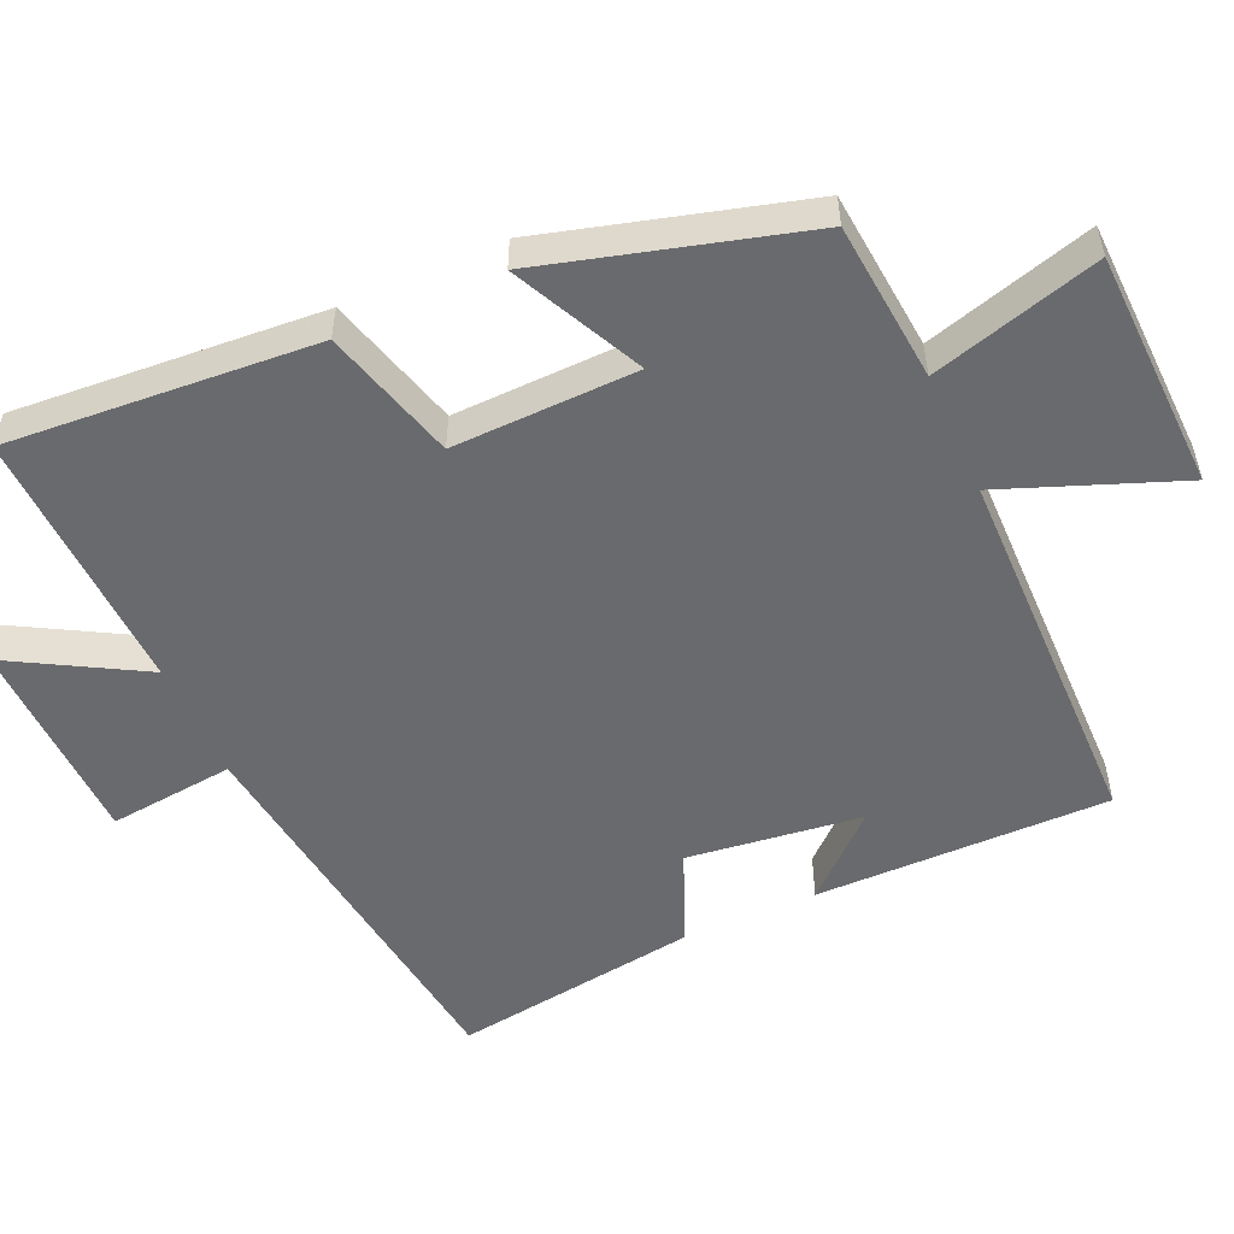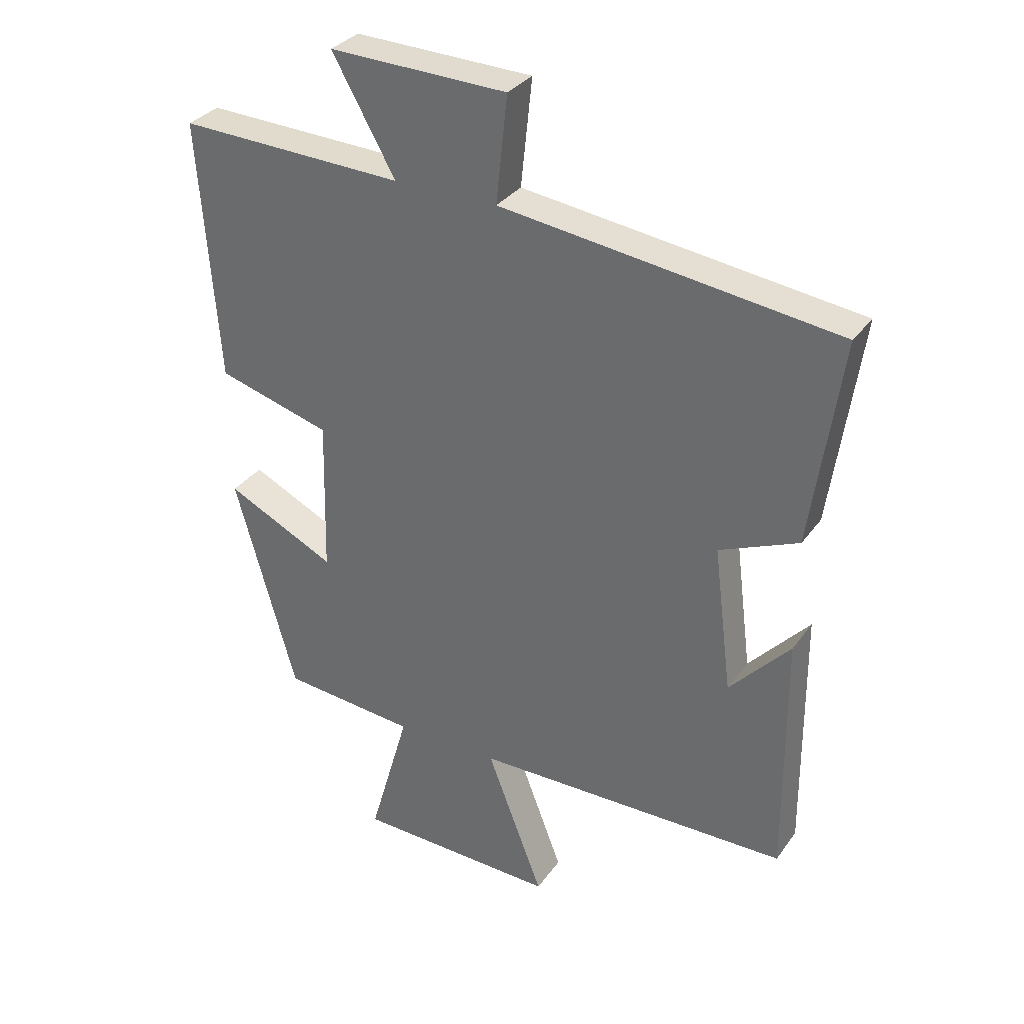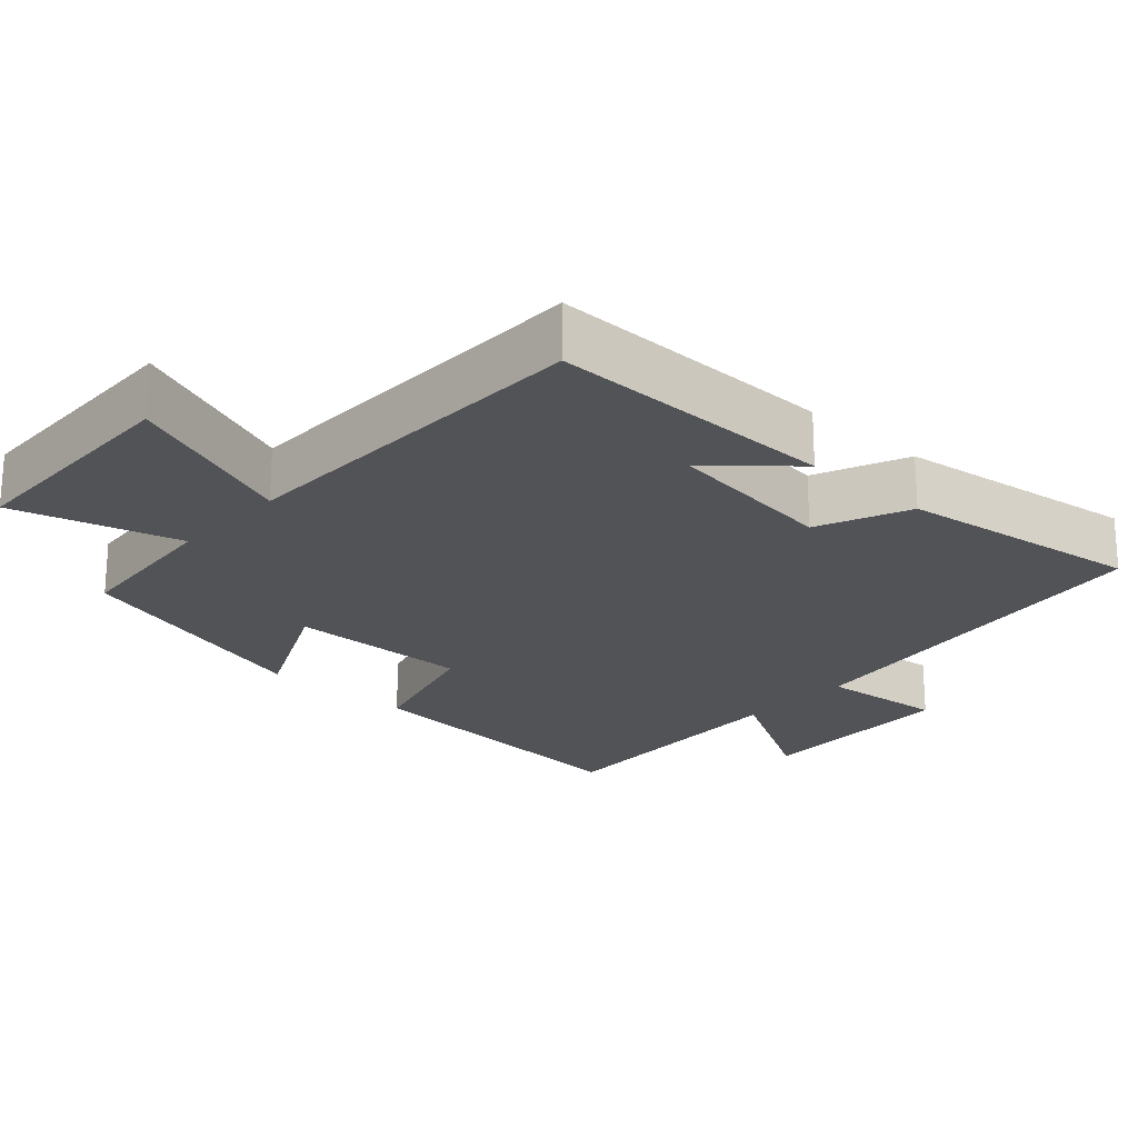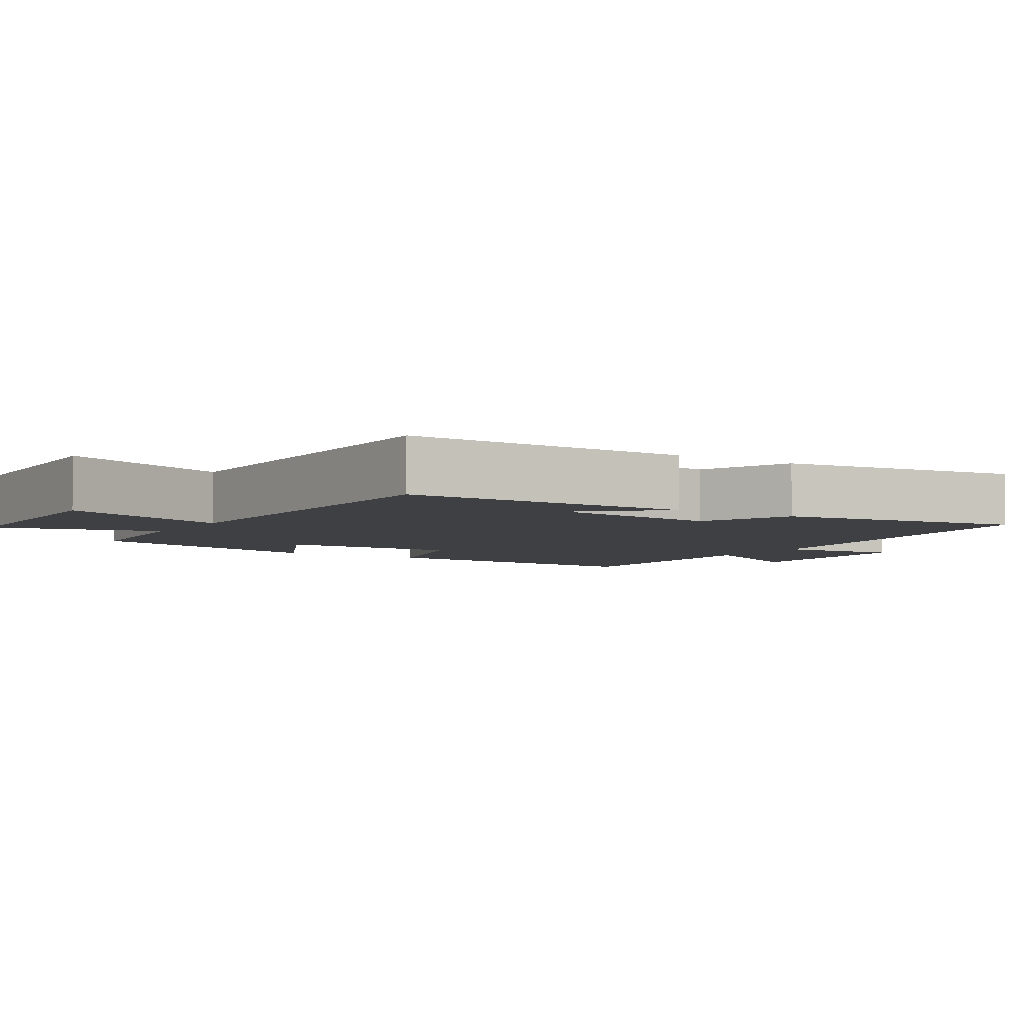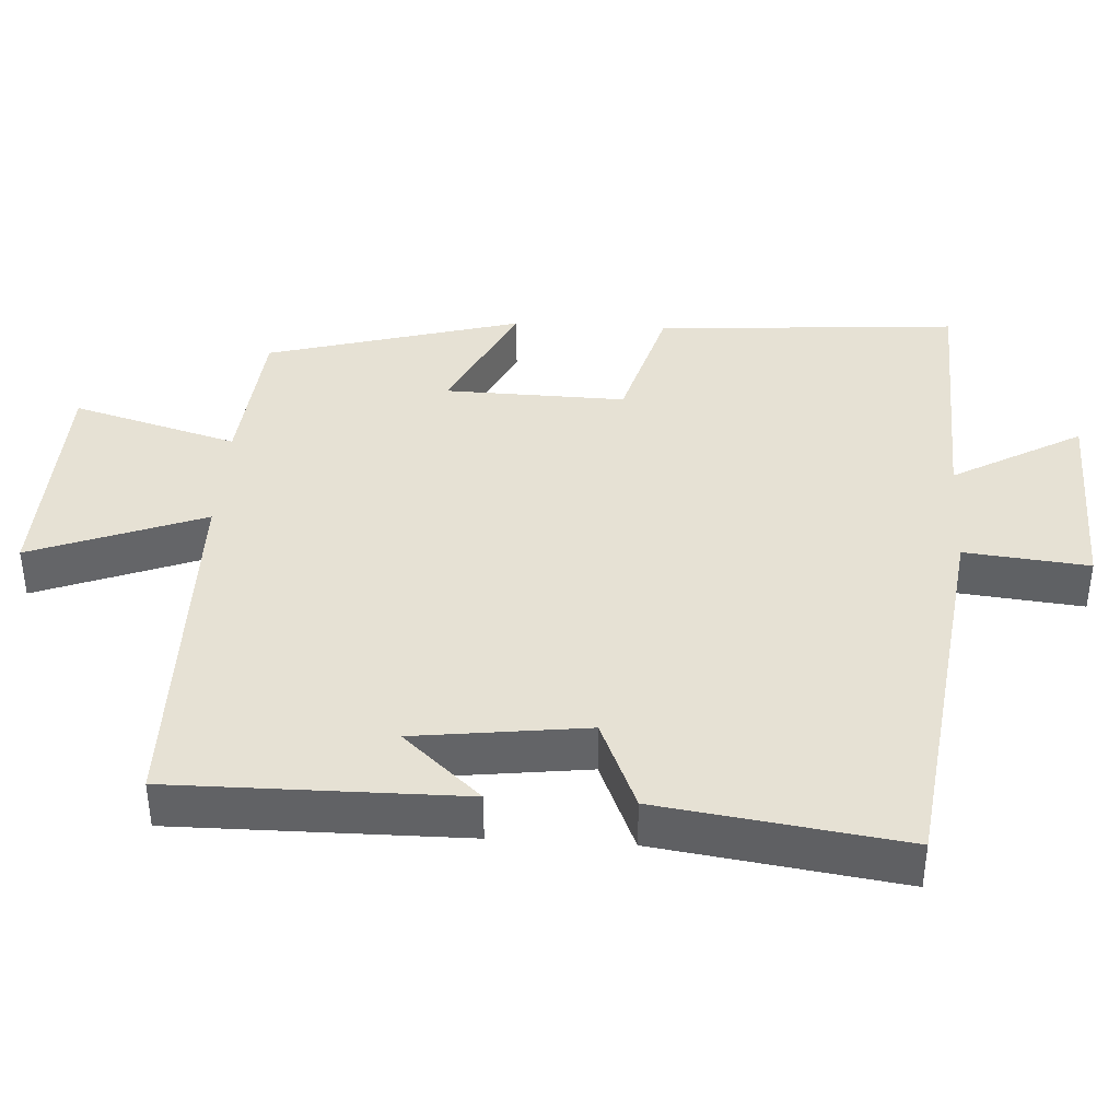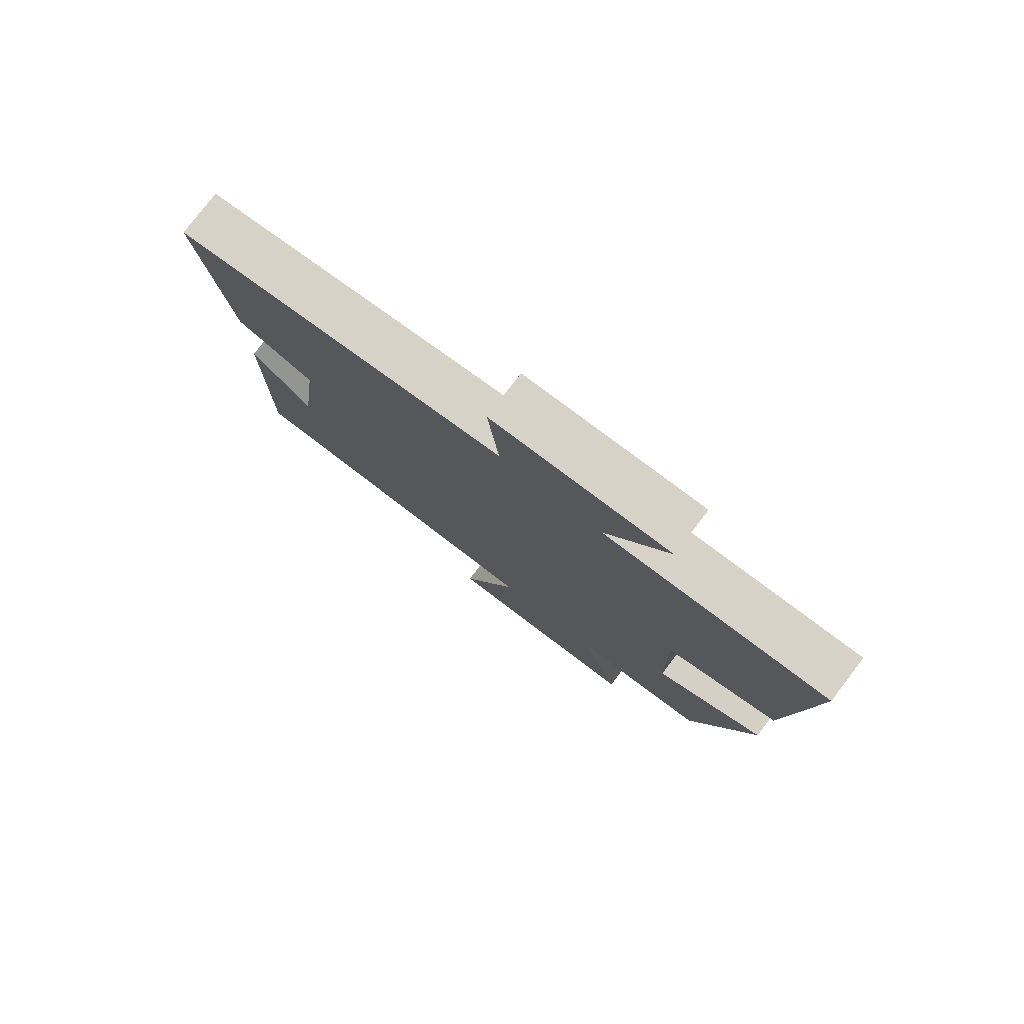
<metadata>
{"format":"obj","ext":"obj","renderer":"f3d","projection":"perspective","resolution":1024,"background":"white","views":[{"elev":-53.0,"azim":114.1,"up":"+Y"},{"elev":32.5,"azim":-150.2,"up":"+Z"},{"elev":-22.2,"azim":-132.5,"up":"+Y"},{"elev":-4.8,"azim":-122.5,"up":"+Y"},{"elev":39.1,"azim":-86.5,"up":"+Y"},{"elev":78.7,"azim":37.3,"up":"+Z"}]}
</metadata>
<code>
v 0.531 0.07 0.513
v 0.5 0.07 0.092
v 0.316 0.07 0.04
v 0.322 0.07 -0.212
v 0.5 0.07 -0.126
v 0.401 0.07 -0.48
v 0.182 0.07 -0.5
v 0.248 0.07 -0.73
v -0.08 0.07 -0.74
v 0.012 0.07 -0.5
v -0.503 0.07 -0.493
v -0.5 0.07 -0.091
v -0.402 0.07 -0.199
v -0.372 0.07 0.039
v -0.5 0.07 0.093
v -0.548 0.07 0.43
v -0.003 0.07 0.5
v -0.021 0.07 0.672
v 0.267 0.07 0.68
v 0.165 0.07 0.5
v 0.531 0 0.513
v 0.5 0 0.092
v 0.316 0 0.04
v 0.322 0 -0.212
v 0.5 0 -0.126
v 0.401 0 -0.48
v 0.182 0 -0.5
v 0.248 0 -0.73
v -0.08 0 -0.74
v 0.012 0 -0.5
v -0.503 0 -0.493
v -0.5 0 -0.091
v -0.402 0 -0.199
v -0.372 0 0.039
v -0.5 0 0.093
v -0.548 0 0.43
v -0.003 0 0.5
v -0.021 0 0.672
v 0.267 0 0.68
v 0.165 0 0.5
f 17 18 19 20
f 15 16 17 20
f 14 15 20 1
f 13 14 1
f 11 12 13
f 10 11 13 1
f 7 8 9 10
f 4 5 6 7
f 3 4 7 10
f 1 2 3
f 1 3 10
f 40 39 38 37
f 40 37 36 35
f 21 40 35 34
f 21 34 33
f 33 32 31
f 21 33 31 30
f 30 29 28 27
f 27 26 25 24
f 30 27 24 23
f 23 22 21
f 30 23 21
f 1 21 22 2
f 2 22 23 3
f 3 23 24 4
f 4 24 25 5
f 5 25 26 6
f 6 26 27 7
f 7 27 28 8
f 8 28 29 9
f 9 29 30 10
f 10 30 31 11
f 11 31 32 12
f 12 32 33 13
f 13 33 34 14
f 14 34 35 15
f 15 35 36 16
f 16 36 37 17
f 17 37 38 18
f 18 38 39 19
f 19 39 40 20
f 20 40 21 1

</code>
